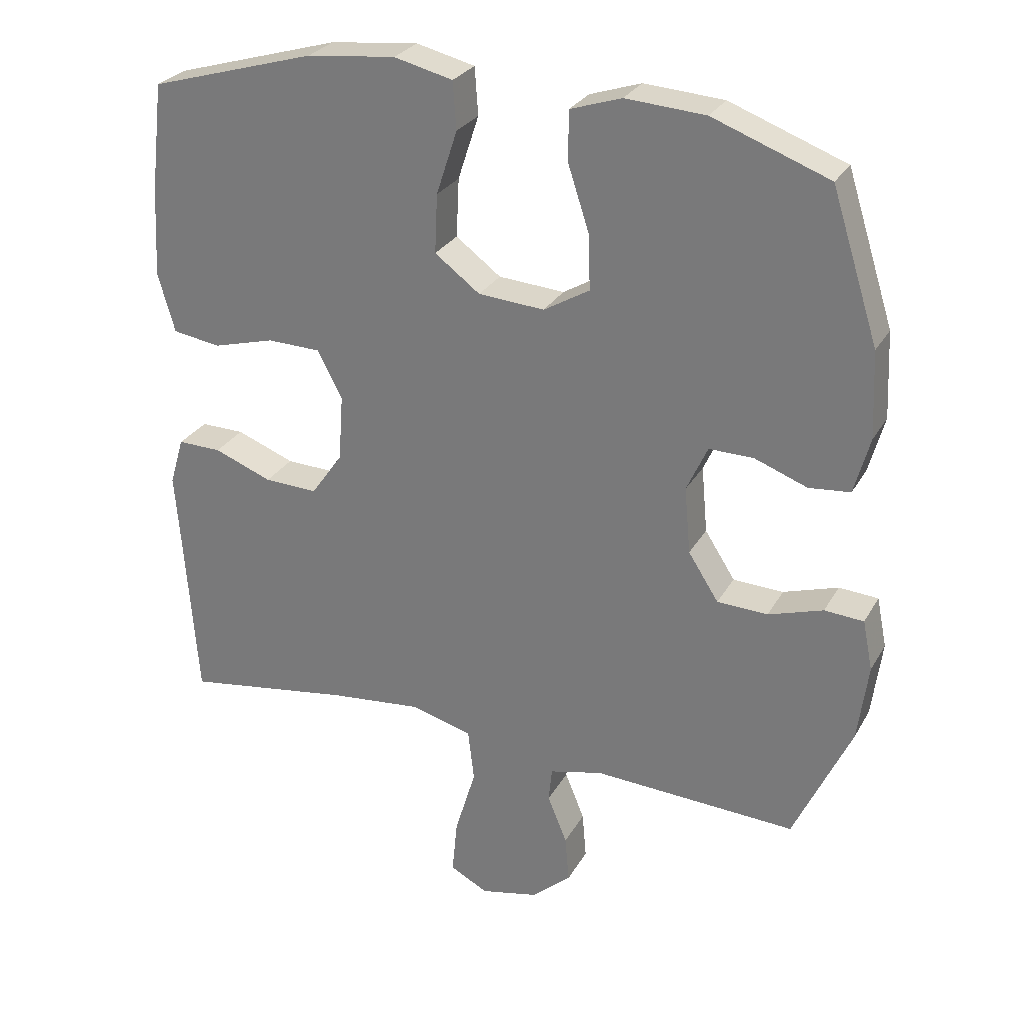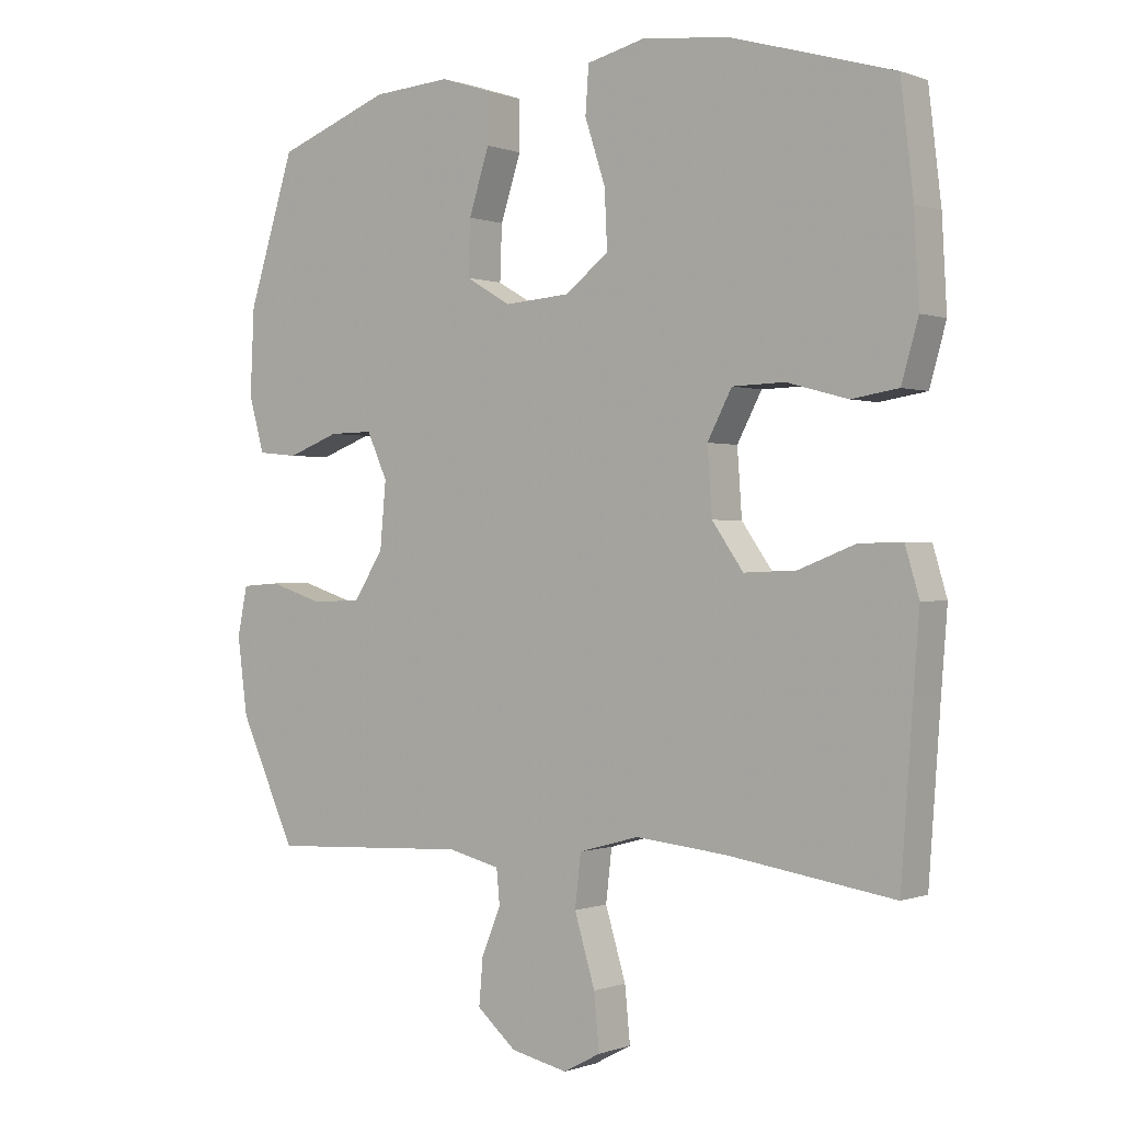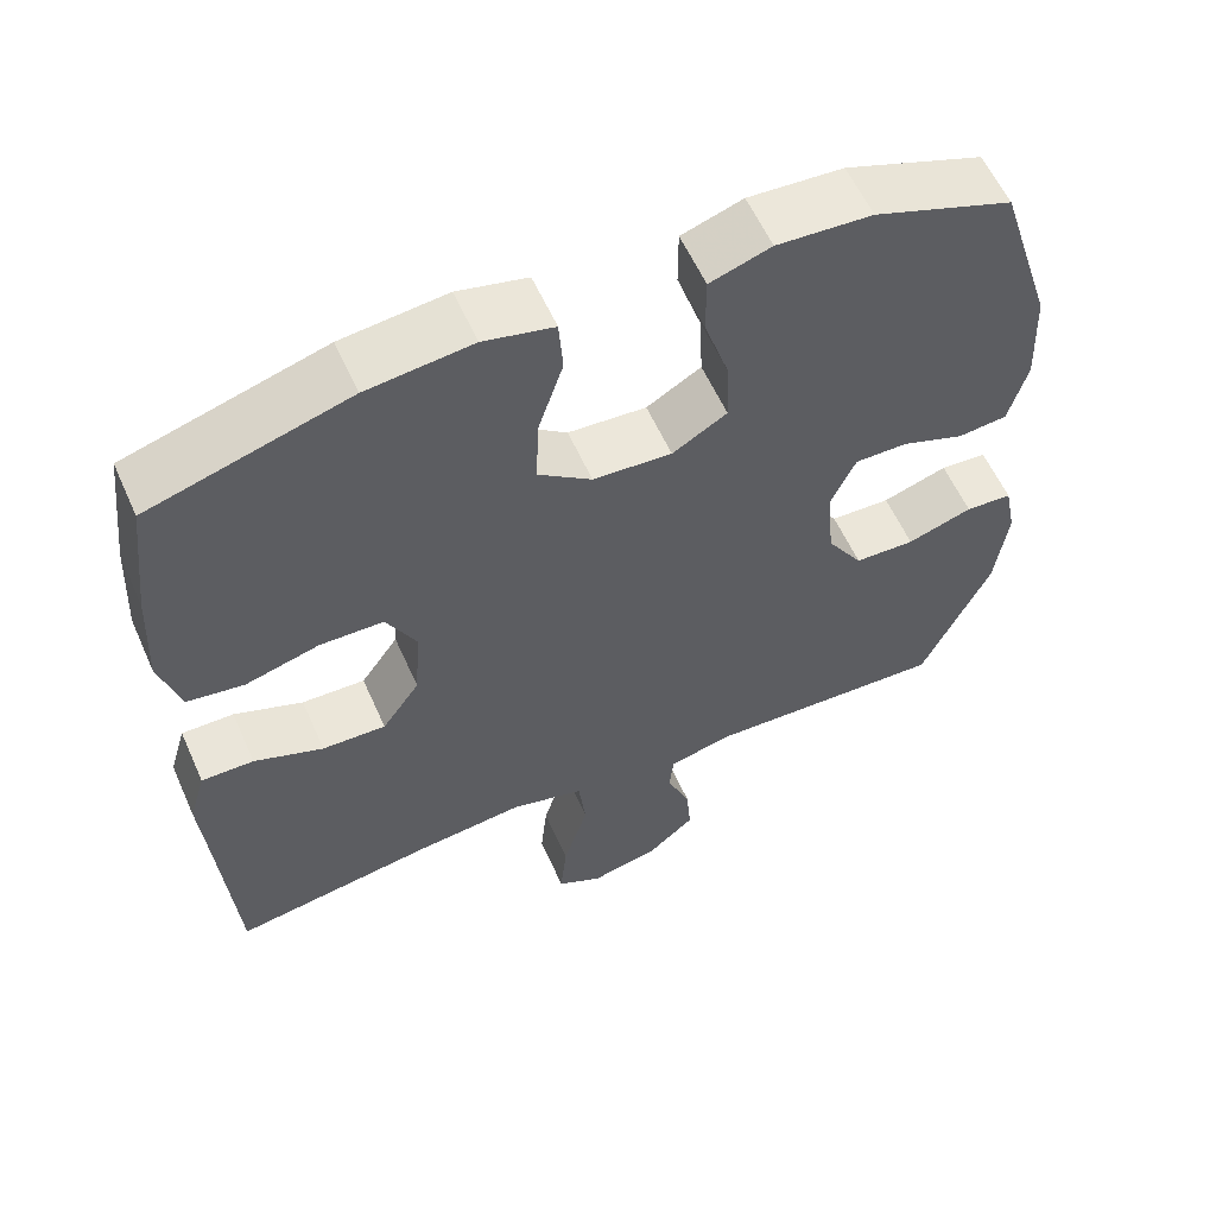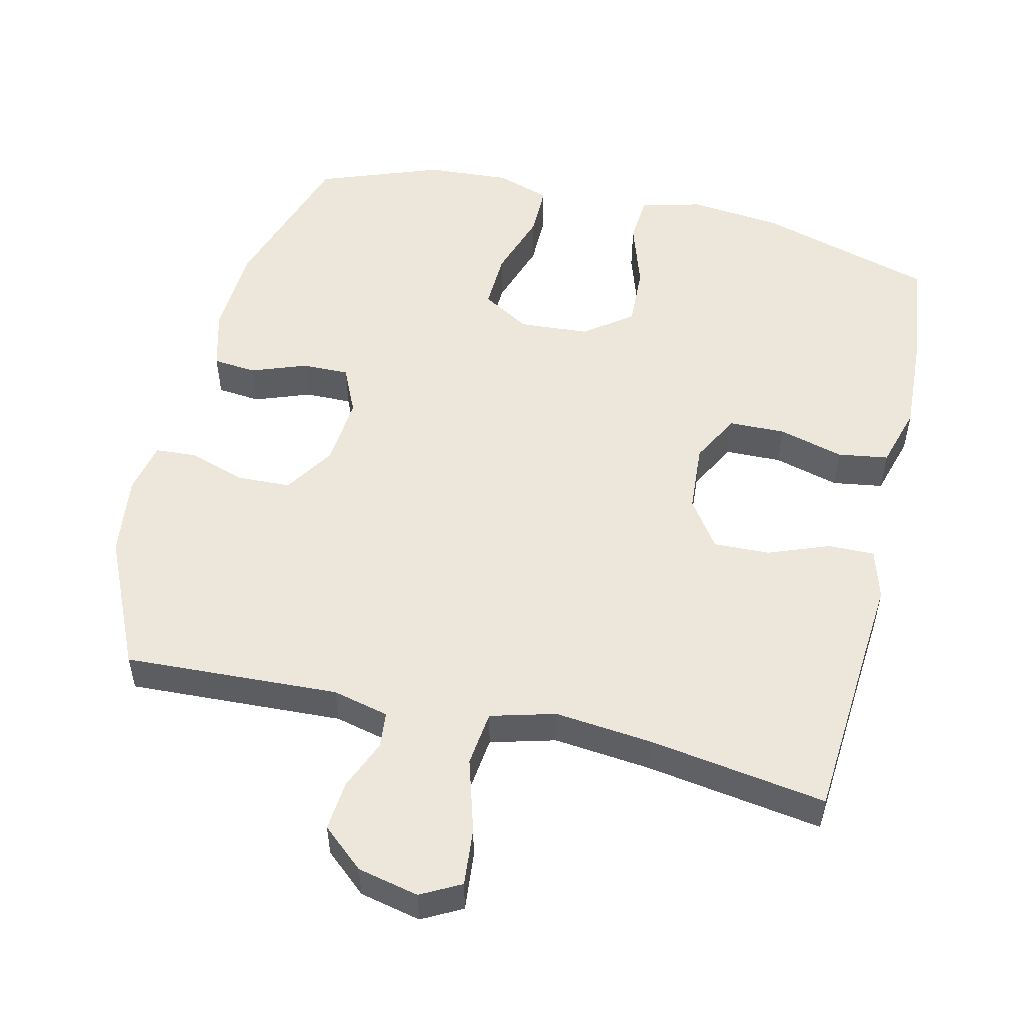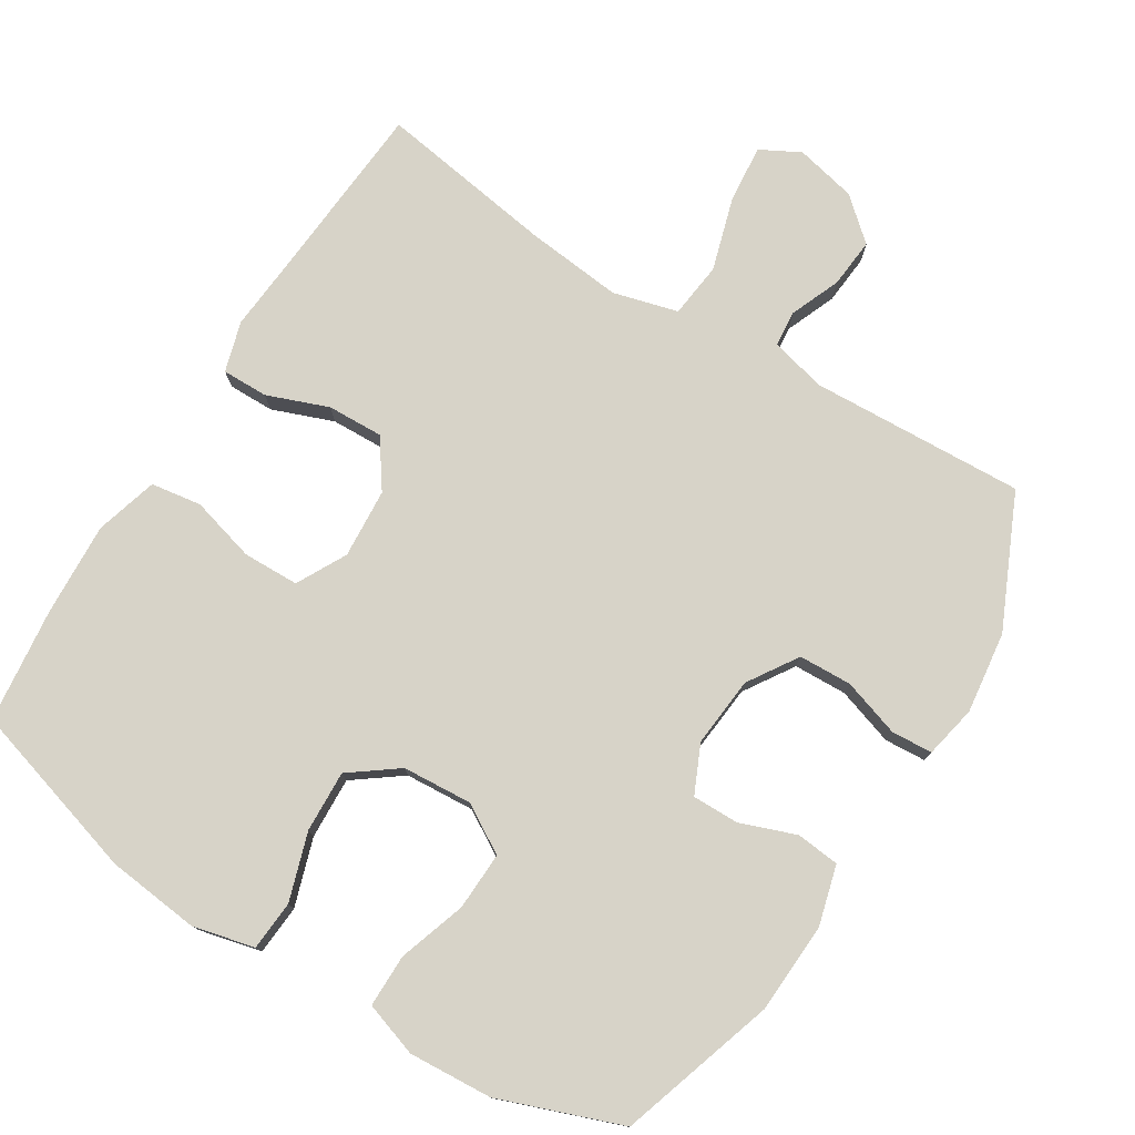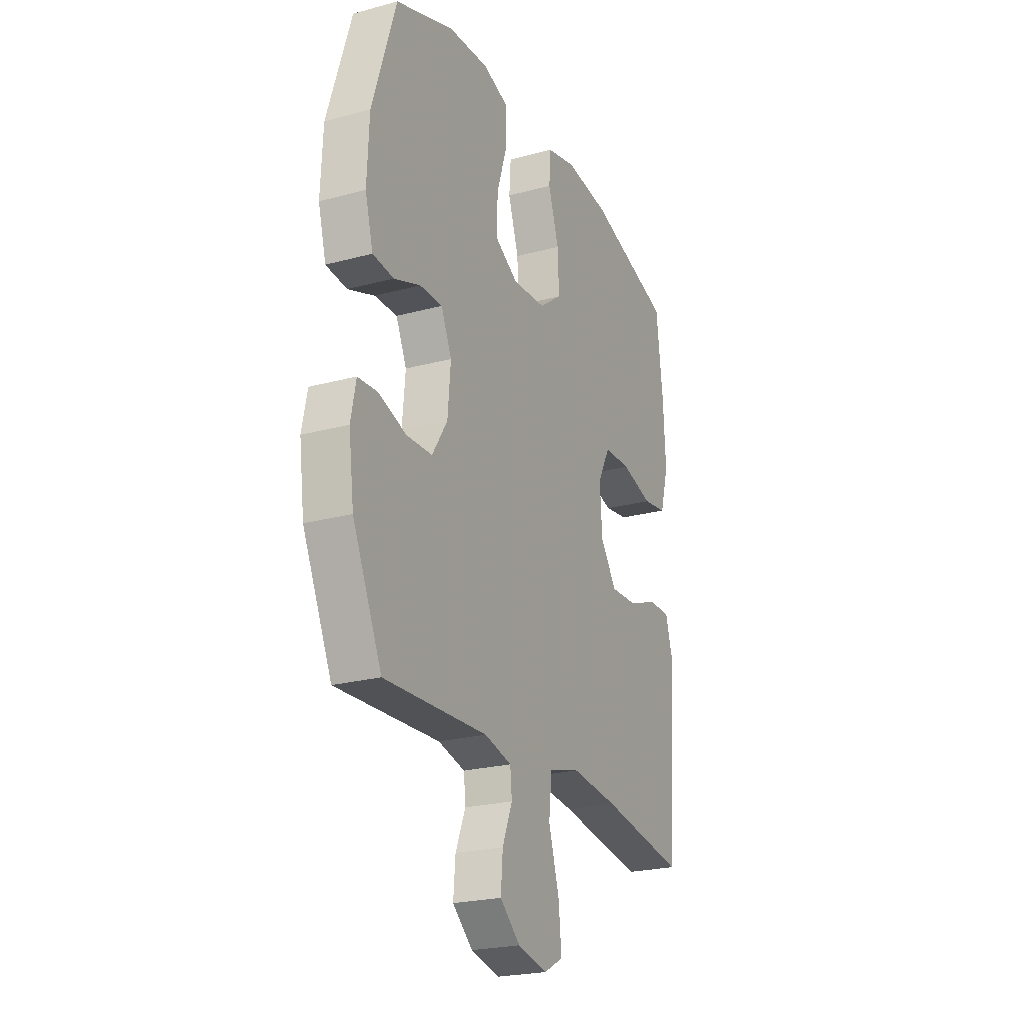
<metadata>
{"format":"obj","ext":"obj","renderer":"f3d","projection":"perspective","resolution":1024,"background":"white","views":[{"elev":27.8,"azim":24.1,"up":"+Z"},{"elev":-0.1,"azim":-143.2,"up":"+Z"},{"elev":58.7,"azim":-24.0,"up":"+Z"},{"elev":52.5,"azim":-166.6,"up":"+Y"},{"elev":77.2,"azim":32.0,"up":"+Y"},{"elev":-23.4,"azim":114.5,"up":"+Z"}]}
</metadata>
<code>
v -0.5 0.07 0.5
v -0.253 0.07 0.572
v -0.122 0.07 0.586
v -0.035 0.07 0.565
v -0.03 0.07 0.495
v -0.061 0.07 0.4
v -0.065 0.07 0.313
v 0.002 0.07 0.263
v 0.1 0.07 0.256
v 0.168 0.07 0.296
v 0.165 0.07 0.378
v 0.134 0.07 0.473
v 0.134 0.07 0.547
v 0.21 0.07 0.572
v 0.328 0.07 0.564
v 0.5 0.07 0.5
v 0.57 0.07 0.28
v 0.576 0.07 0.152
v 0.553 0.07 0.068
v 0.492 0.07 0.062
v 0.414 0.07 0.091
v 0.348 0.07 0.092
v 0.317 0.07 0.024
v 0.326 0.07 -0.075
v 0.371 0.07 -0.145
v 0.446 0.07 -0.148
v 0.527 0.07 -0.122
v 0.585 0.07 -0.126
v 0.6 0.07 -0.2
v 0.585 0.07 -0.315
v 0.5 0.07 -0.5
v 0.198 0.07 -0.485
v 0.119 0.07 -0.504
v 0.114 0.07 -0.555
v 0.143 0.07 -0.626
v 0.149 0.07 -0.696
v 0.09 0.07 -0.747
v 0.004 0.07 -0.766
v -0.052 0.07 -0.736
v -0.044 0.07 -0.654
v -0.013 0.07 -0.551
v -0.022 0.07 -0.473
v -0.113 0.07 -0.448
v -0.25 0.07 -0.462
v -0.5 0.07 -0.5
v -0.518 0.07 -0.253
v -0.527 0.07 -0.139
v -0.506 0.07 -0.068
v -0.441 0.07 -0.069
v -0.355 0.07 -0.102
v -0.276 0.07 -0.105
v -0.229 0.07 -0.038
v -0.222 0.07 0.06
v -0.259 0.07 0.13
v -0.338 0.07 0.132
v -0.43 0.07 0.107
v -0.501 0.07 0.118
v -0.526 0.07 0.206
v -0.519 0.07 0.338
v -0.5 0 0.5
v -0.253 0 0.572
v -0.122 0 0.586
v -0.035 0 0.565
v -0.03 0 0.495
v -0.061 0 0.4
v -0.065 0 0.313
v 0.002 0 0.263
v 0.1 0 0.256
v 0.168 0 0.296
v 0.165 0 0.378
v 0.134 0 0.473
v 0.134 0 0.547
v 0.21 0 0.572
v 0.328 0 0.564
v 0.5 0 0.5
v 0.57 0 0.28
v 0.576 0 0.152
v 0.553 0 0.068
v 0.492 0 0.062
v 0.414 0 0.091
v 0.348 0 0.092
v 0.317 0 0.024
v 0.326 0 -0.075
v 0.371 0 -0.145
v 0.446 0 -0.148
v 0.527 0 -0.122
v 0.585 0 -0.126
v 0.6 0 -0.2
v 0.585 0 -0.315
v 0.5 0 -0.5
v 0.198 0 -0.485
v 0.119 0 -0.504
v 0.114 0 -0.555
v 0.143 0 -0.626
v 0.149 0 -0.696
v 0.09 0 -0.747
v 0.004 0 -0.766
v -0.052 0 -0.736
v -0.044 0 -0.654
v -0.013 0 -0.551
v -0.022 0 -0.473
v -0.113 0 -0.448
v -0.25 0 -0.462
v -0.5 0 -0.5
v -0.518 0 -0.253
v -0.527 0 -0.139
v -0.506 0 -0.068
v -0.441 0 -0.069
v -0.355 0 -0.102
v -0.276 0 -0.105
v -0.229 0 -0.038
v -0.222 0 0.06
v -0.259 0 0.13
v -0.338 0 0.132
v -0.43 0 0.107
v -0.501 0 0.118
v -0.526 0 0.206
v -0.519 0 0.338
f 55 56 57 58
f 54 55 58 59
f 47 48 49 50
f 46 47 50 51
f 44 45 46 51
f 43 44 51 52
f 38 39 40 41
f 36 37 38 41
f 34 35 36 41
f 33 34 41 42
f 32 33 42 43
f 26 27 28 29
f 25 26 29 30
f 18 19 20 21
f 18 21 22
f 17 18 22
f 16 17 22
f 15 16 22 23
f 11 12 13 14
f 10 11 14 15
f 3 4 5 6
f 3 6 7
f 2 3 7
f 54 59 1 2
f 53 54 2 7
f 52 53 7 8
f 43 52 8 9
f 32 43 9 10
f 25 30 31 32
f 24 25 32
f 23 24 32 10
f 10 15 23
f 117 116 115 114
f 118 117 114 113
f 109 108 107 106
f 110 109 106 105
f 110 105 104 103
f 111 110 103 102
f 100 99 98 97
f 100 97 96 95
f 100 95 94 93
f 101 100 93 92
f 102 101 92 91
f 88 87 86 85
f 89 88 85 84
f 80 79 78 77
f 81 80 77
f 81 77 76
f 81 76 75
f 82 81 75 74
f 73 72 71 70
f 74 73 70 69
f 65 64 63 62
f 66 65 62
f 66 62 61
f 61 60 118 113
f 66 61 113 112
f 67 66 112 111
f 68 67 111 102
f 69 68 102 91
f 91 90 89 84
f 91 84 83
f 69 91 83 82
f 82 74 69
f 1 60 61 2
f 2 61 62 3
f 3 62 63 4
f 4 63 64 5
f 5 64 65 6
f 6 65 66 7
f 7 66 67 8
f 8 67 68 9
f 9 68 69 10
f 10 69 70 11
f 11 70 71 12
f 12 71 72 13
f 13 72 73 14
f 14 73 74 15
f 15 74 75 16
f 16 75 76 17
f 17 76 77 18
f 18 77 78 19
f 19 78 79 20
f 20 79 80 21
f 21 80 81 22
f 22 81 82 23
f 23 82 83 24
f 24 83 84 25
f 25 84 85 26
f 26 85 86 27
f 27 86 87 28
f 28 87 88 29
f 29 88 89 30
f 30 89 90 31
f 31 90 91 32
f 32 91 92 33
f 33 92 93 34
f 34 93 94 35
f 35 94 95 36
f 36 95 96 37
f 37 96 97 38
f 38 97 98 39
f 39 98 99 40
f 40 99 100 41
f 41 100 101 42
f 42 101 102 43
f 43 102 103 44
f 44 103 104 45
f 45 104 105 46
f 46 105 106 47
f 47 106 107 48
f 48 107 108 49
f 49 108 109 50
f 50 109 110 51
f 51 110 111 52
f 52 111 112 53
f 53 112 113 54
f 54 113 114 55
f 55 114 115 56
f 56 115 116 57
f 57 116 117 58
f 58 117 118 59
f 59 118 60 1

</code>
